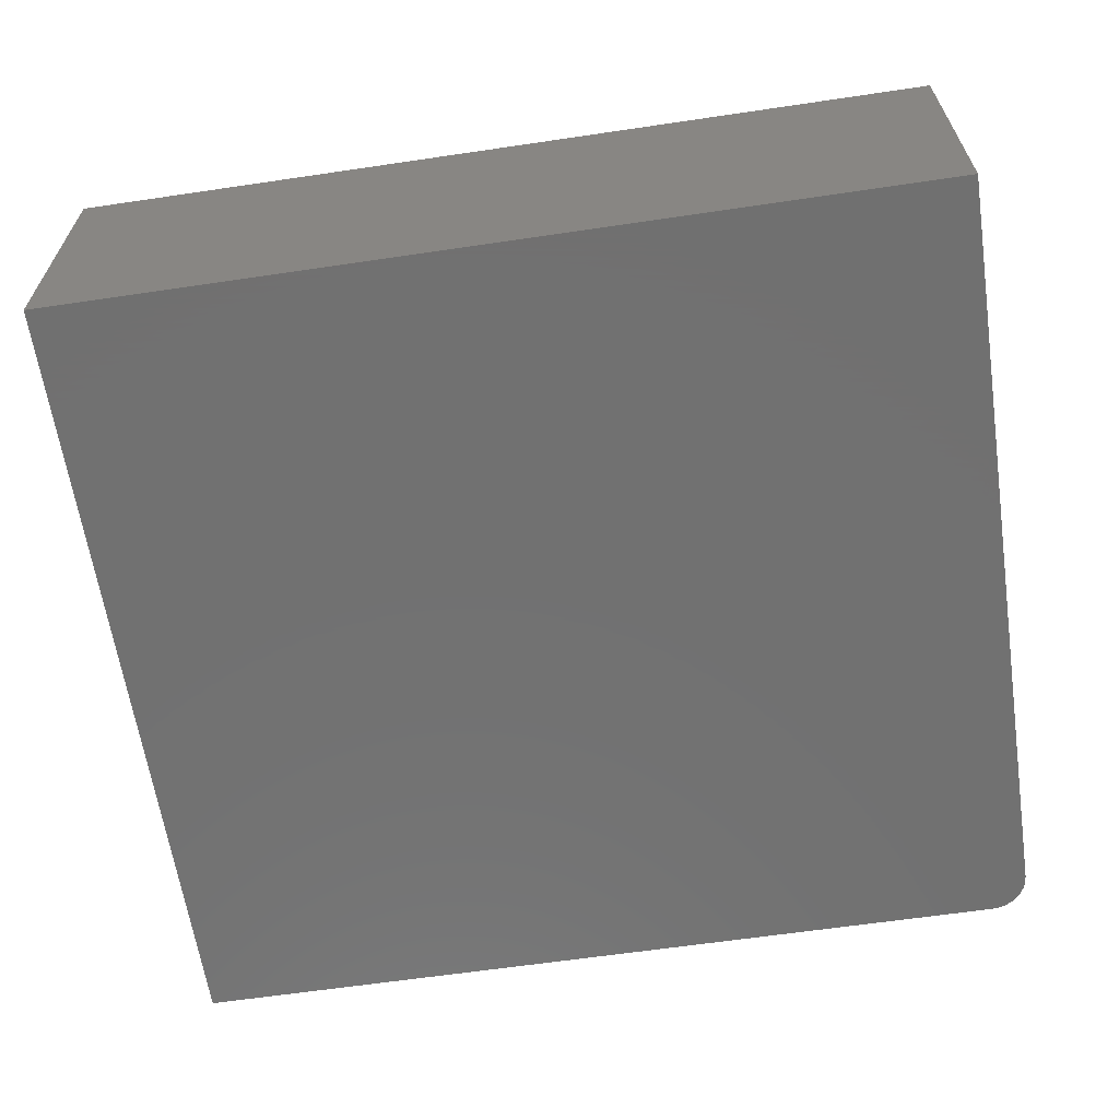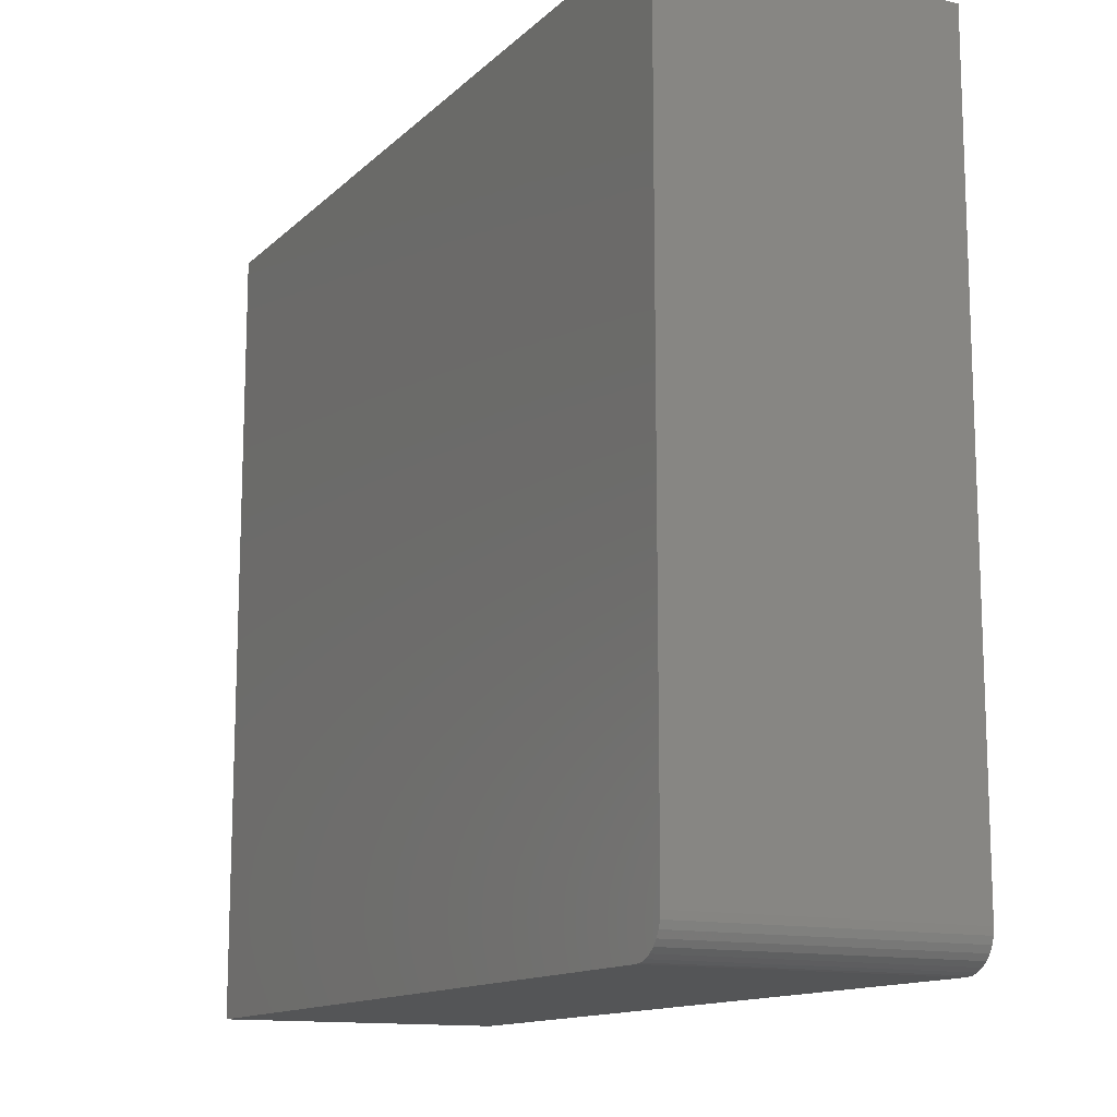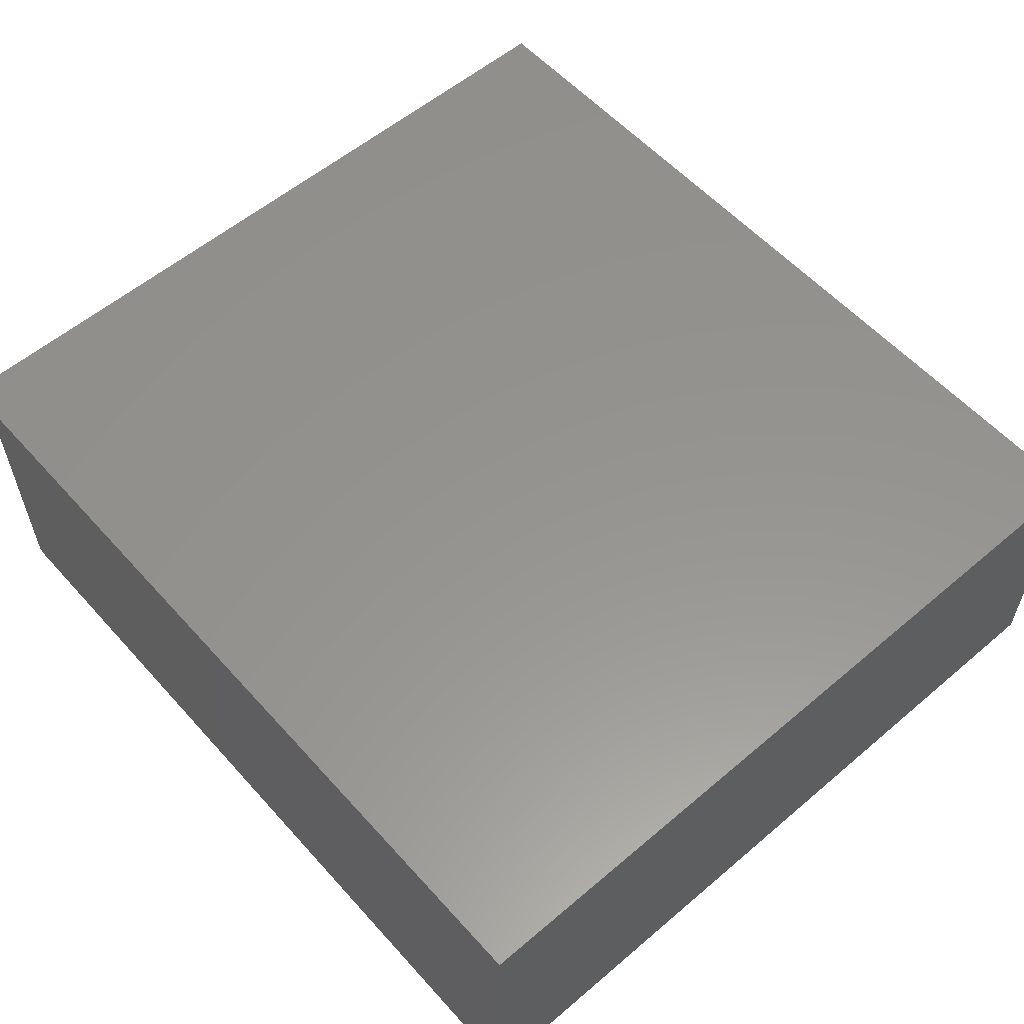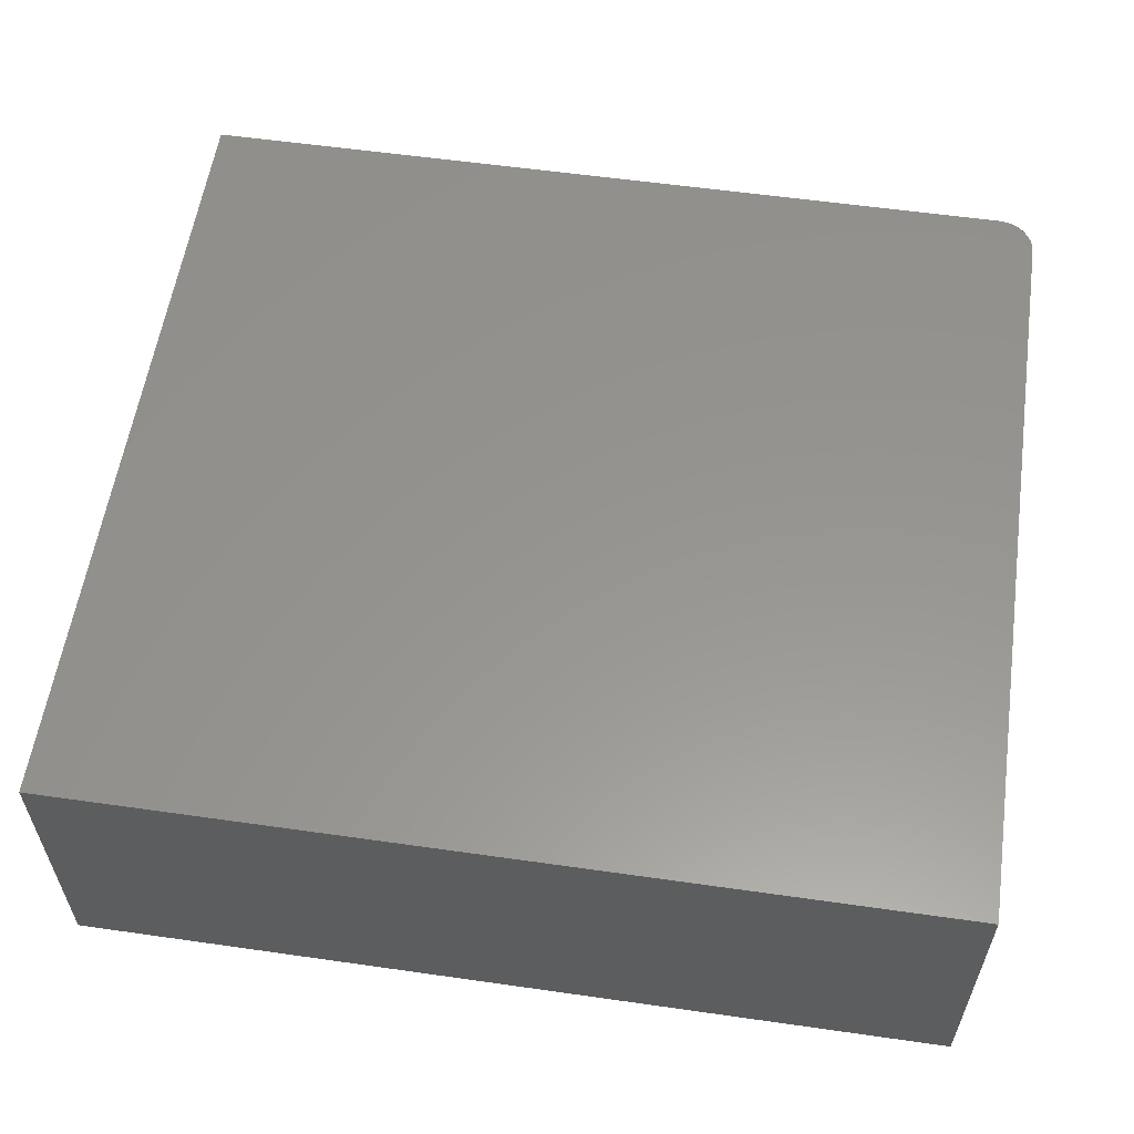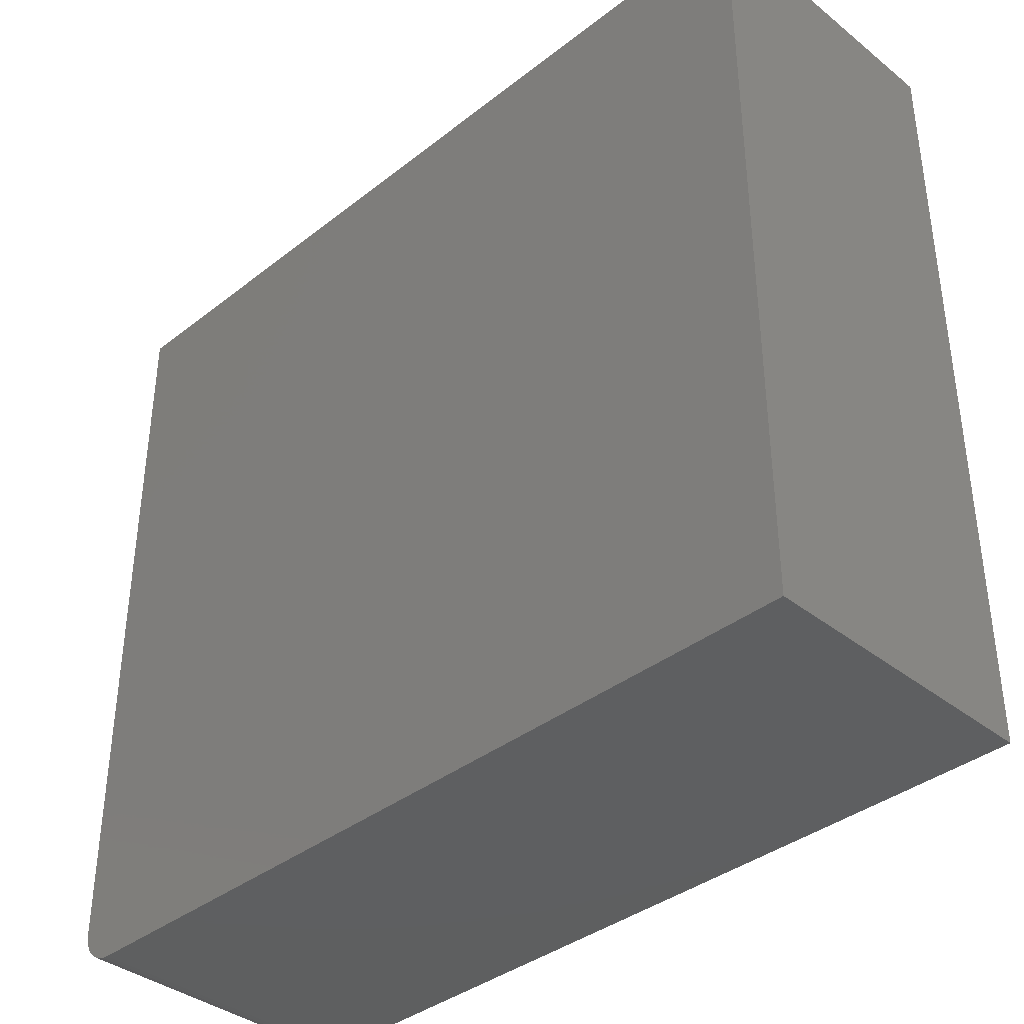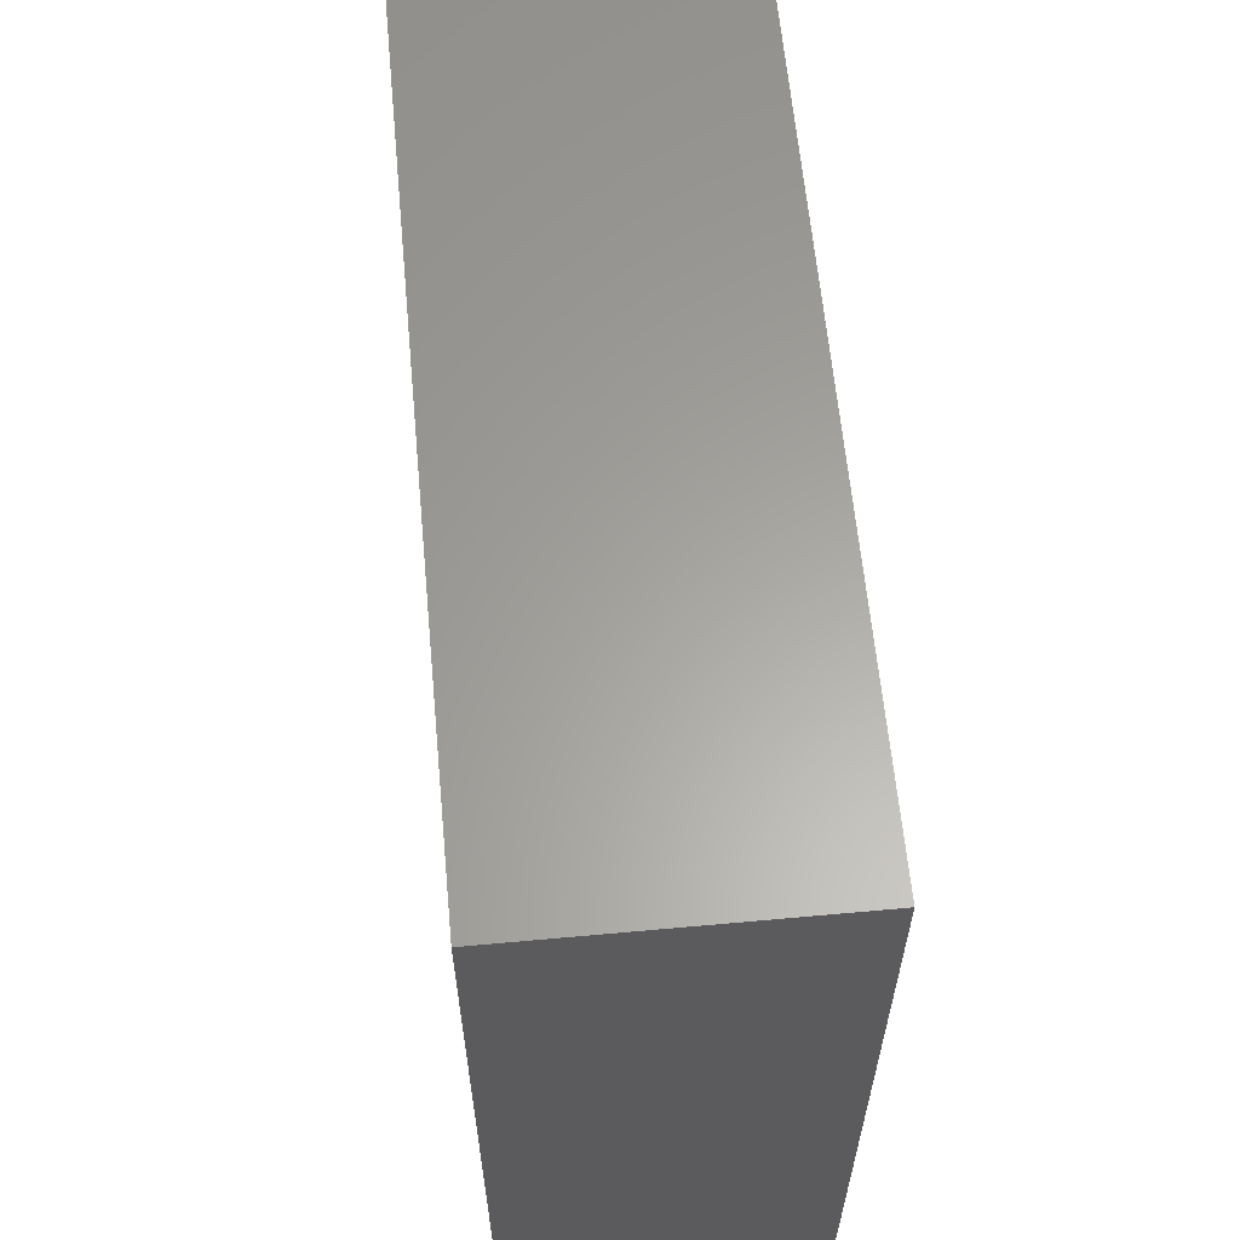
<metadata>
{"format":"stl","ext":"stl","renderer":"f3d","projection":"perspective","resolution":1024,"background":"white","views":[{"elev":-63.0,"azim":8.5,"up":"+Y"},{"elev":-13.2,"azim":62.3,"up":"+Z"},{"elev":57.2,"azim":-131.4,"up":"+Y"},{"elev":57.6,"azim":8.4,"up":"+Y"},{"elev":-37.8,"azim":-135.2,"up":"+Z"},{"elev":61.8,"azim":-95.3,"up":"+Z"}]}
</metadata>
<code>
# stl→obj: 24 verts, 44 faces
v 0 -0.25 -0.6875
v 0 0.002632 -0.6875
v 0.7188 -0.25 -0.6875
v 0.7188 0.002632 -0.6875
v 0.7361 0.002632 -0.6822
v 0.7307 0.002632 -0.6851
v 0.7447 0.002632 -0.6736
v 0.7408 0.002632 -0.6783
v 0 0.002632 0
v 0.75 0.002632 0
v 0.7248 0.002632 -0.6869
v 0.75 0.002632 -0.6562
v 0.7494 0.002632 -0.6623
v 0.7476 0.002632 -0.6682
v 0.75 -0.25 0
v 0.75 -0.25 -0.6562
v 0.7476 -0.25 -0.6682
v 0.7494 -0.25 -0.6623
v 0 -0.25 0
v 0.7248 -0.25 -0.6869
v 0.7307 -0.25 -0.6851
v 0.7361 -0.25 -0.6822
v 0.7408 -0.25 -0.6783
v 0.7447 -0.25 -0.6736
f 1 2 3
f 3 2 4
f 5 6 7
f 8 5 7
f 9 10 11
f 9 11 4
f 9 4 2
f 11 10 12
f 11 12 13
f 11 13 14
f 11 14 7
f 11 7 6
f 15 16 10
f 10 16 12
f 17 18 16
f 15 19 1
f 15 1 3
f 15 3 20
f 15 20 21
f 15 21 22
f 15 22 23
f 15 23 24
f 15 24 17
f 15 17 16
f 3 4 20
f 20 4 11
f 20 11 21
f 21 11 6
f 21 6 22
f 22 6 5
f 22 5 23
f 23 5 8
f 23 8 24
f 24 8 7
f 24 7 17
f 17 7 14
f 17 14 18
f 18 14 13
f 18 13 16
f 16 13 12
f 19 15 9
f 9 15 10
f 9 2 19
f 19 2 1

</code>
